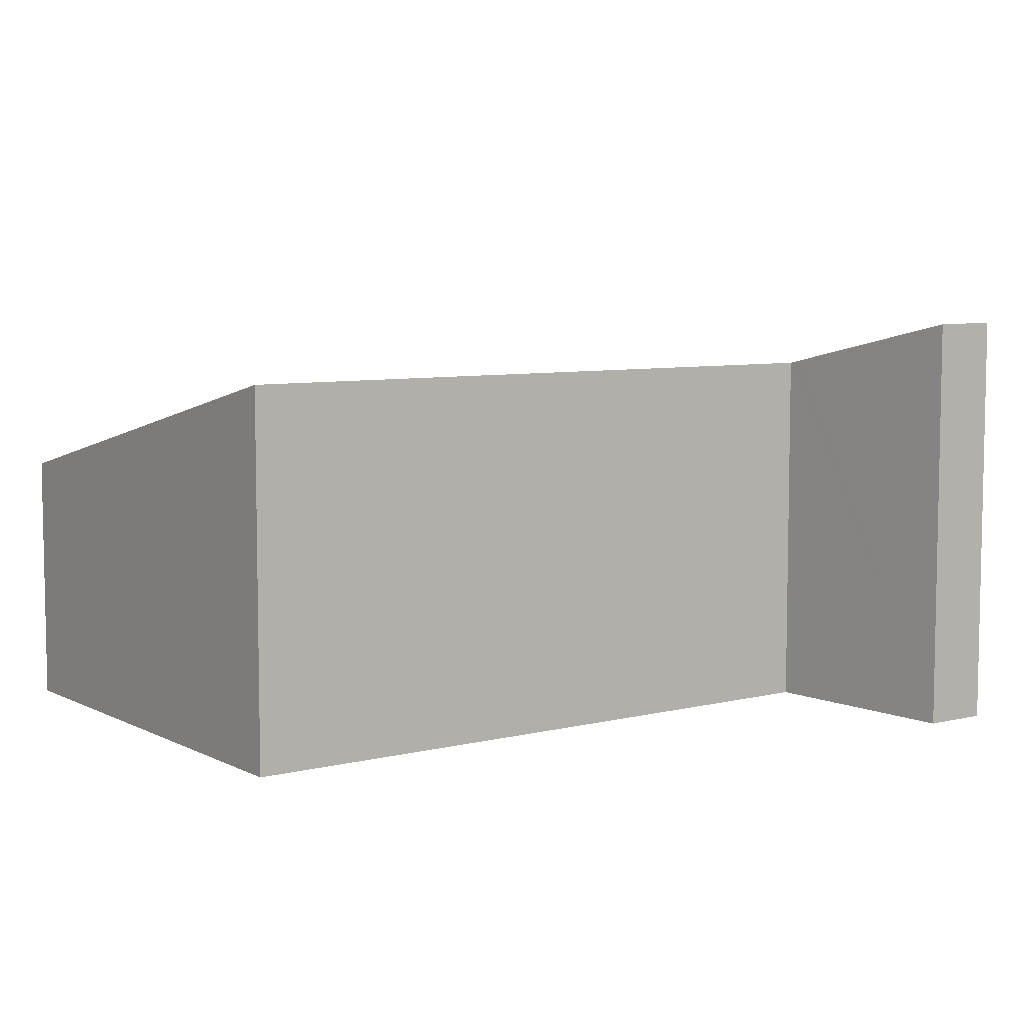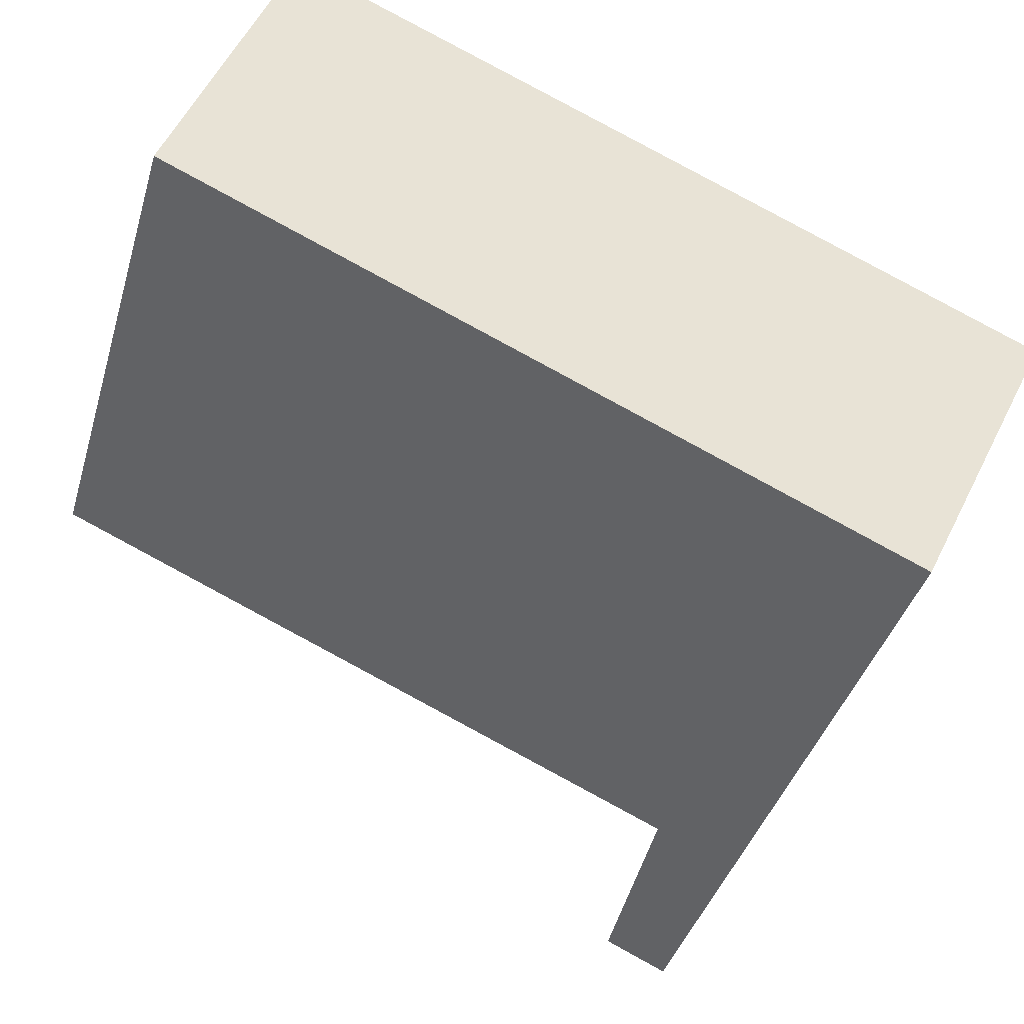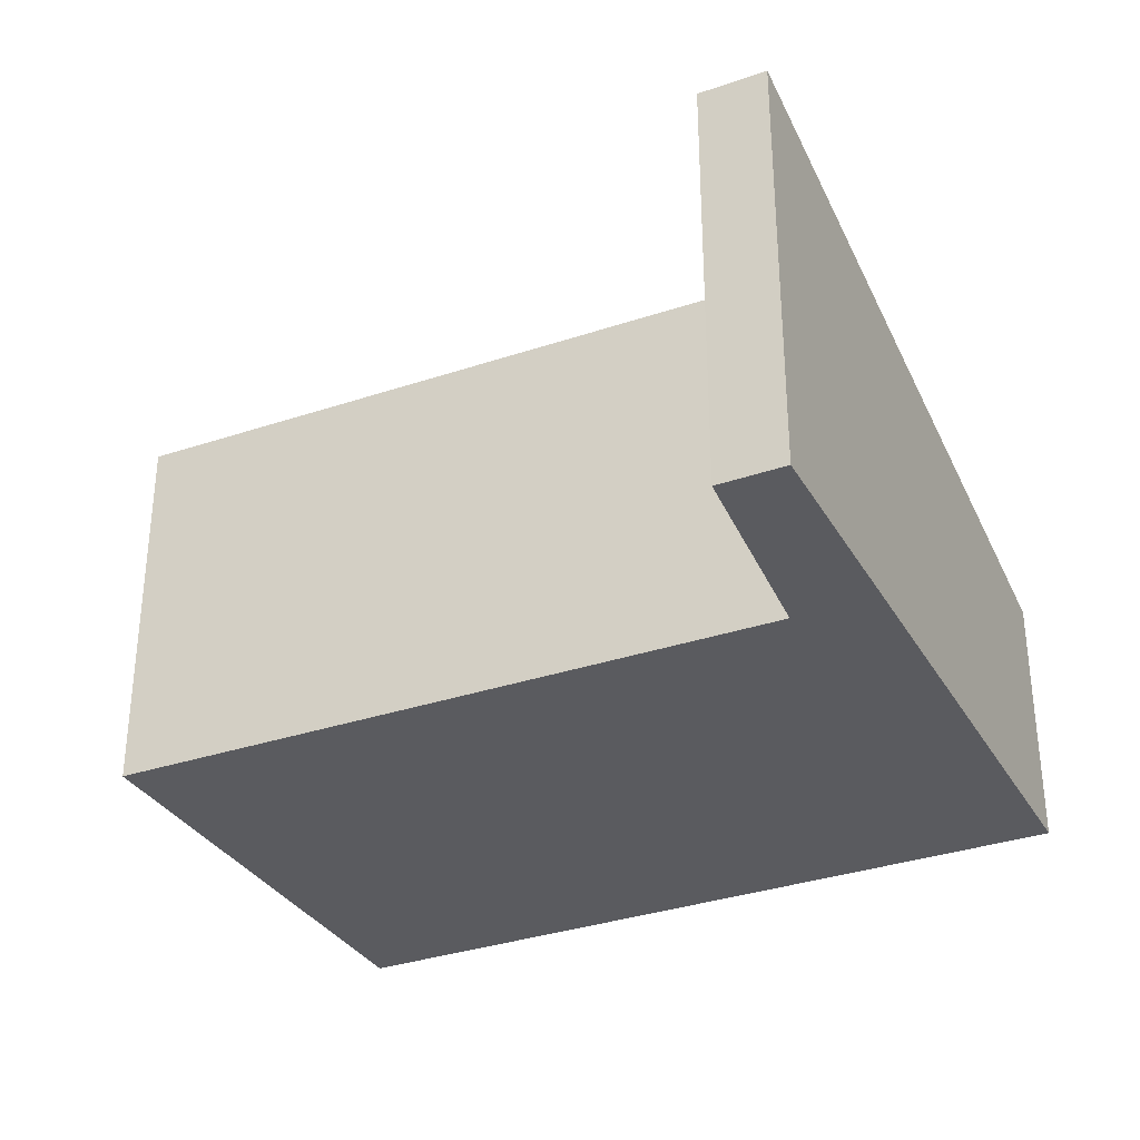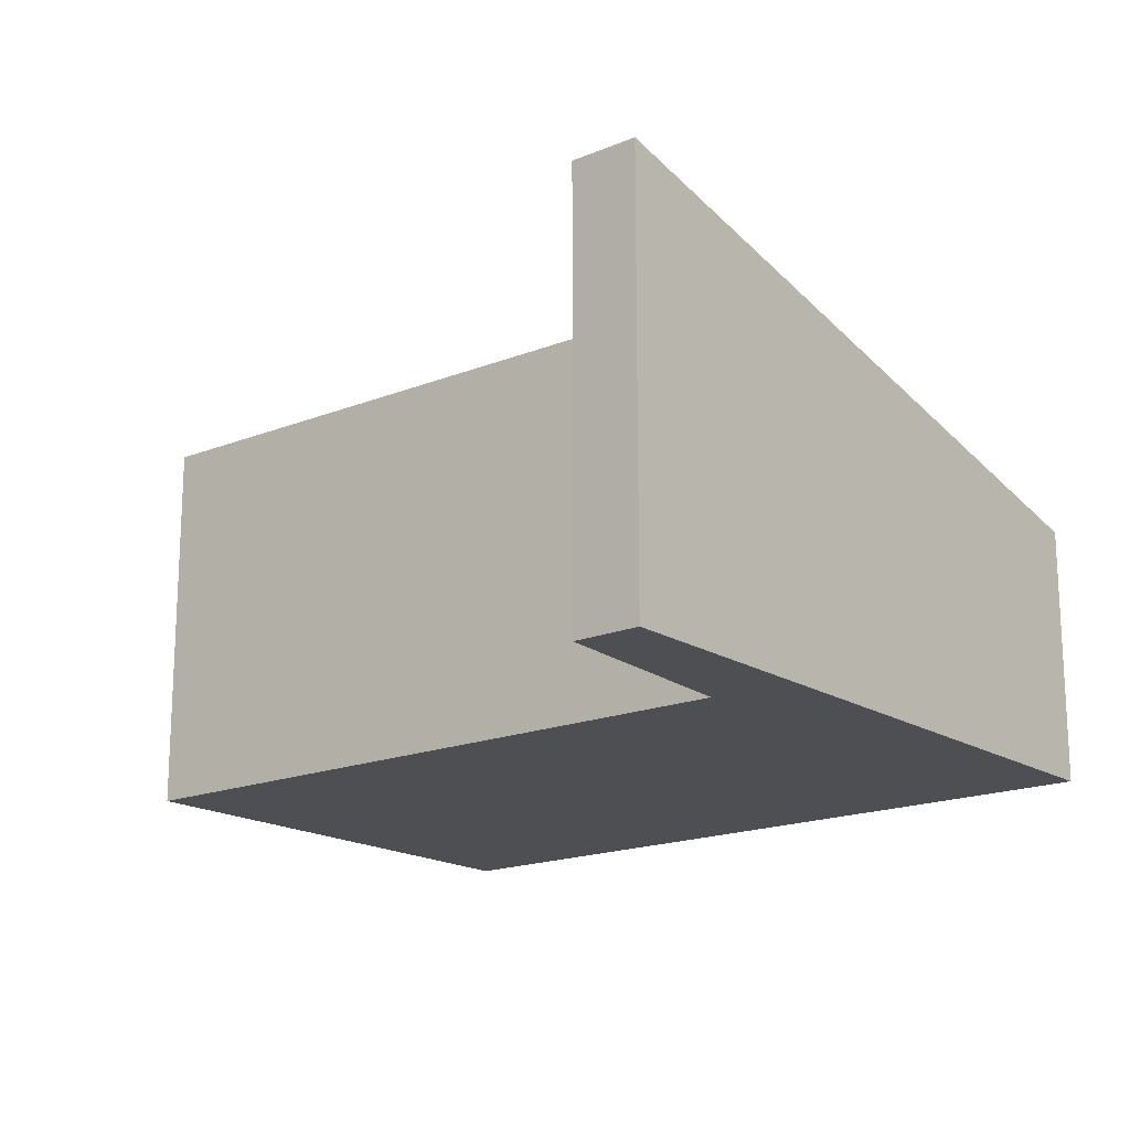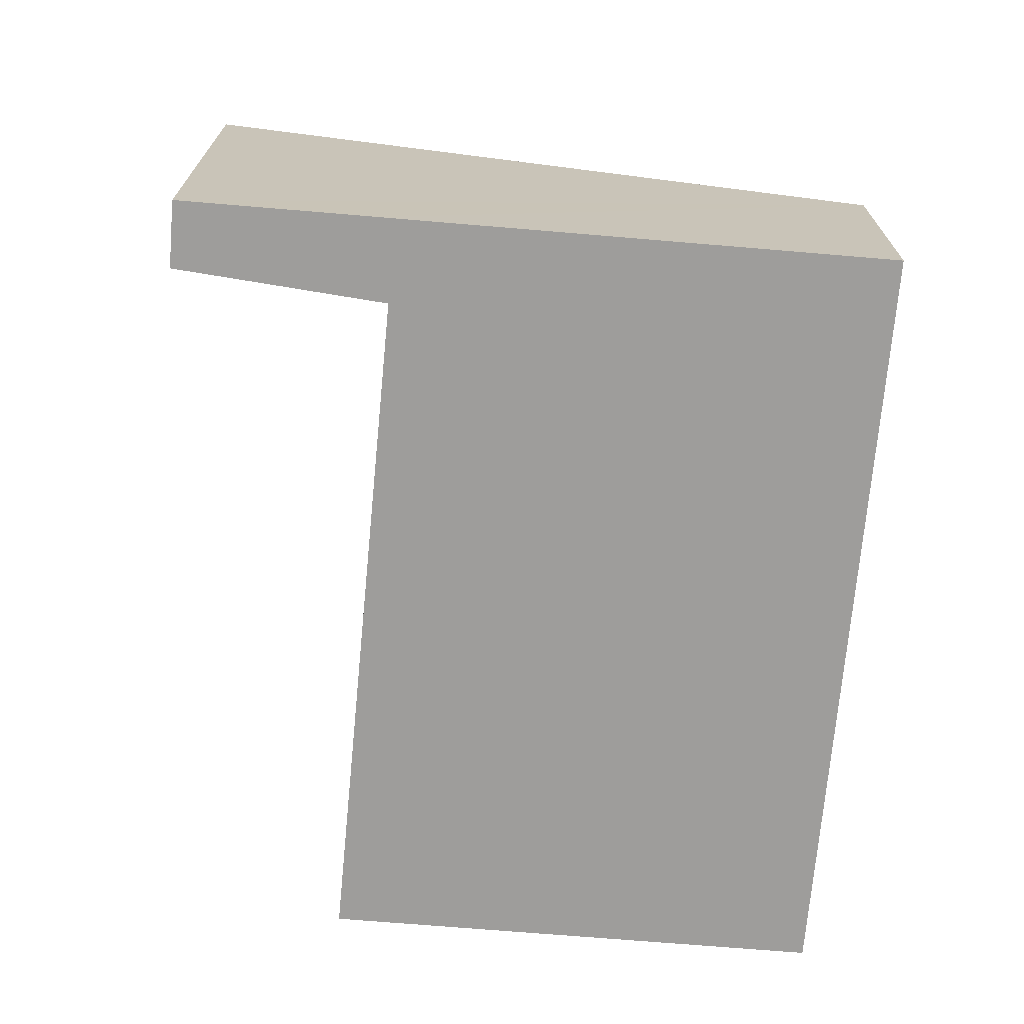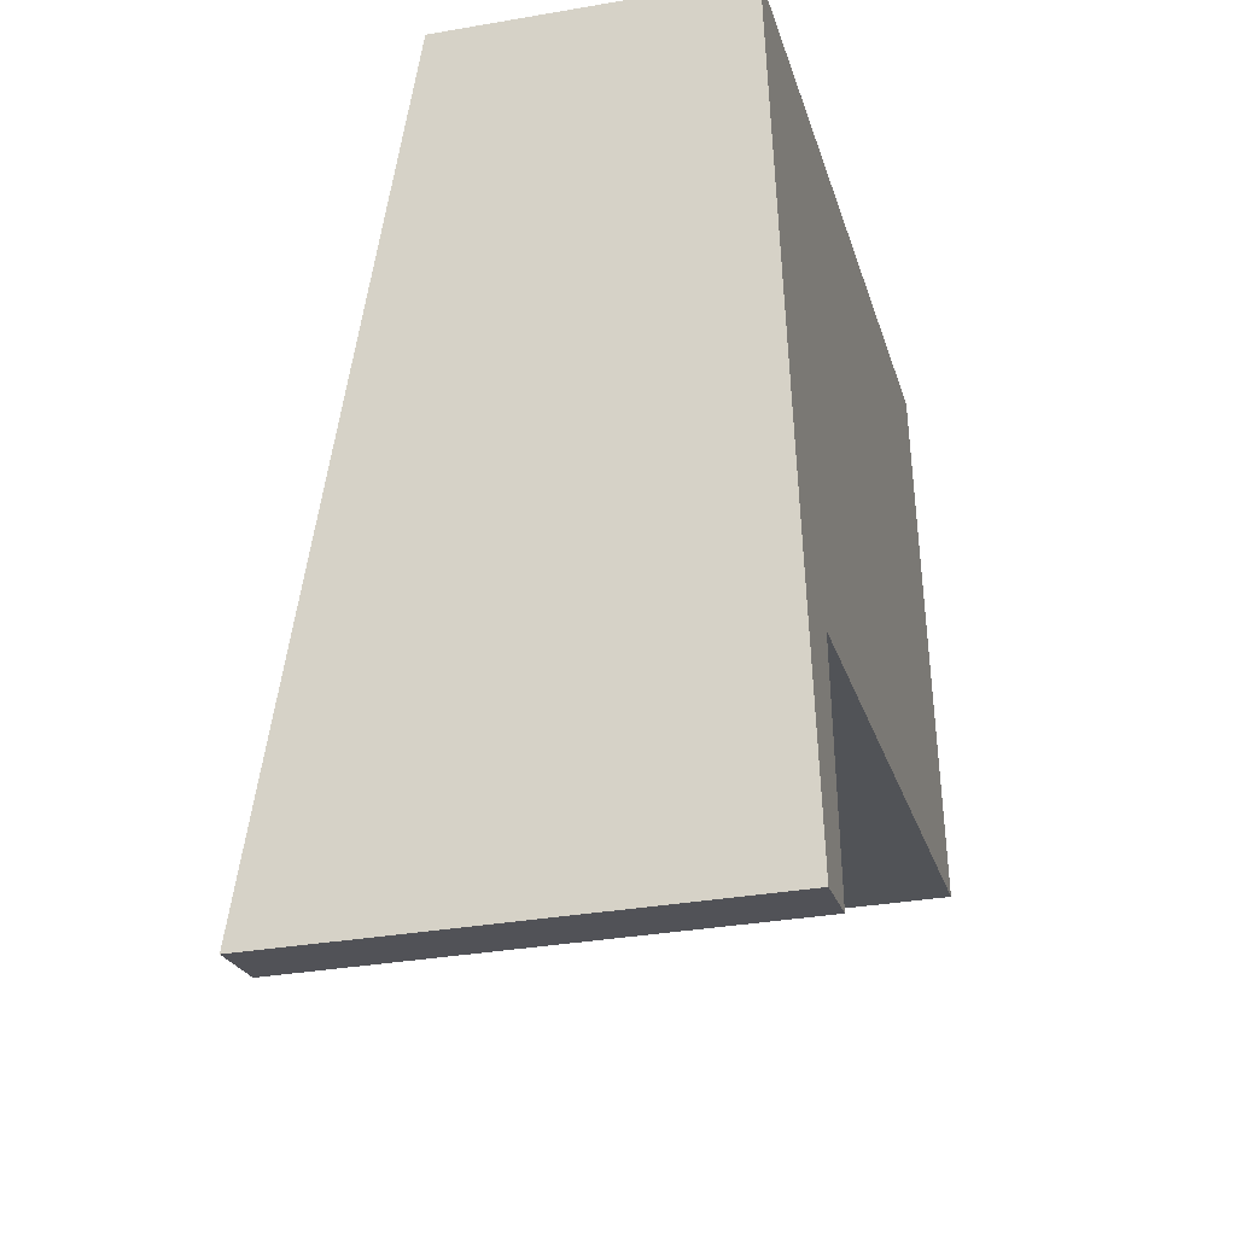
<metadata>
{"format":"obj","ext":"obj","renderer":"f3d","projection":"perspective","resolution":1024,"background":"white","views":[{"elev":7.1,"azim":133.5,"up":"+Y"},{"elev":57.6,"azim":-153.5,"up":"+Z"},{"elev":-32.9,"azim":-165.6,"up":"+Y"},{"elev":-17.7,"azim":-152.3,"up":"+Y"},{"elev":-70.4,"azim":-106.1,"up":"+Y"},{"elev":-32.7,"azim":-76.4,"up":"+Z"}]}
</metadata>
<code>
v  6.865 3.04 -2.762
v  1.447 3.024 -3.773
v  6.071 2.102 1.212
v  0.804 3.053 -4.029
v  0 2.102 1.287e-16
v  1.462 3.053 -3.898
v  1.116 3.422 -5.591
v  1.647 3.422 -5.485
v  1.647 3.359e-16 -5.485
v  1.462 2.387e-16 -3.898
v  1.447 2.31e-16 -3.773
v  6.865 1.691e-16 -2.762
v  6.071 -7.421e-17 1.212
v  1.116 3.423e-16 -5.591
v  0.804 2.467e-16 -4.029
v  0 0 0
g defaultobject
f 1 2 3
f 3 4 5
f 4 3 2
f 4 2 6
f 4 6 7
f 7 6 8
f 6 9 8
f 9 6 2
f 9 2 10
f 10 2 11
f 3 12 1
f 12 3 13
f 9 7 8
f 7 9 14
f 12 2 1
f 2 12 11
f 14 4 7
f 4 14 5
f 5 14 15
f 5 15 16
f 16 3 5
f 3 16 13
f 14 9 15
f 10 15 9
f 16 15 10
f 11 16 10
f 12 16 11
f 13 16 12

</code>
